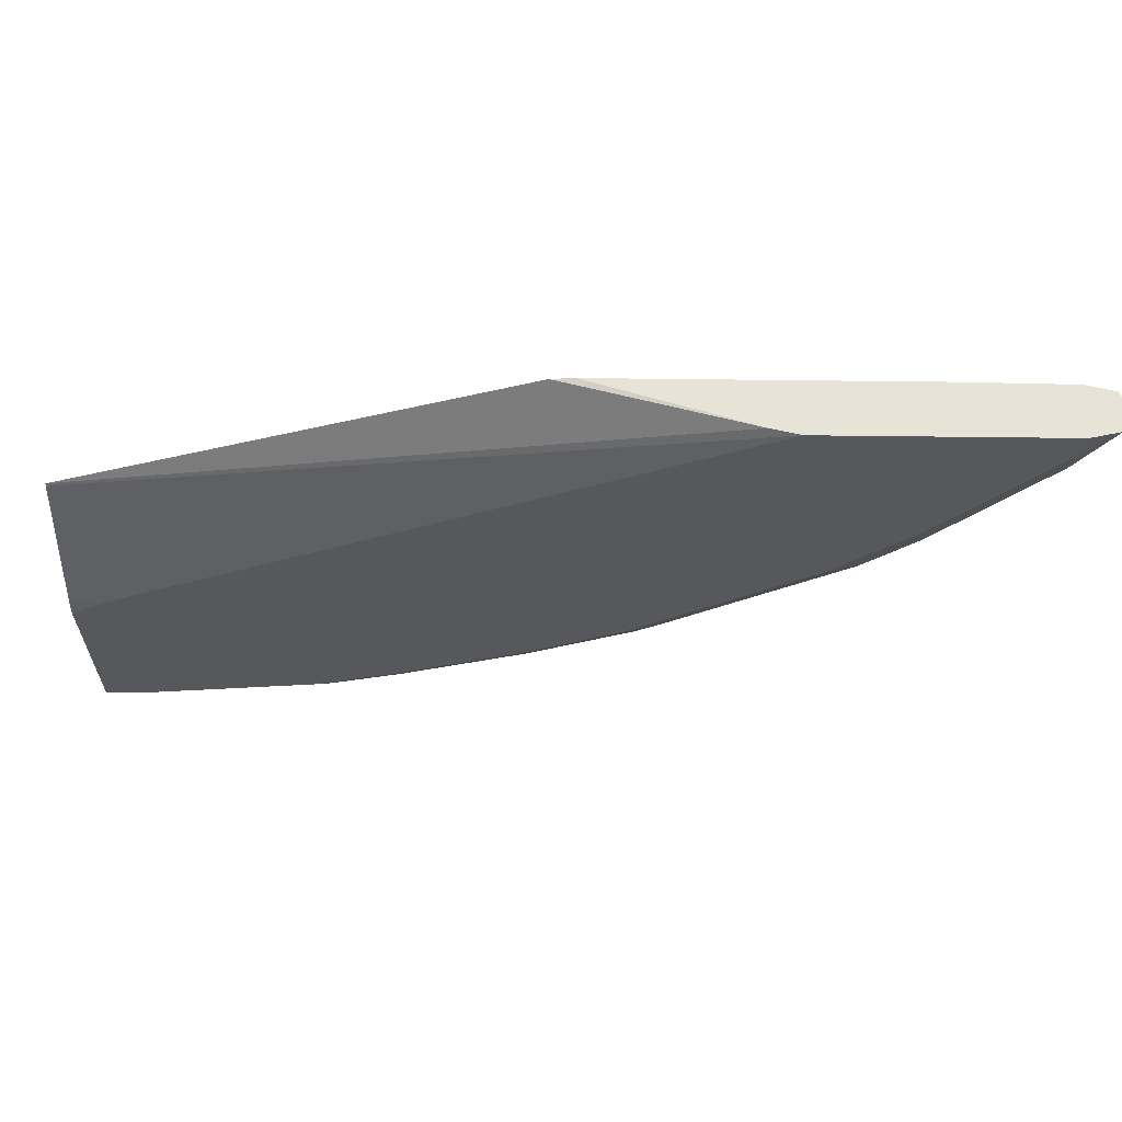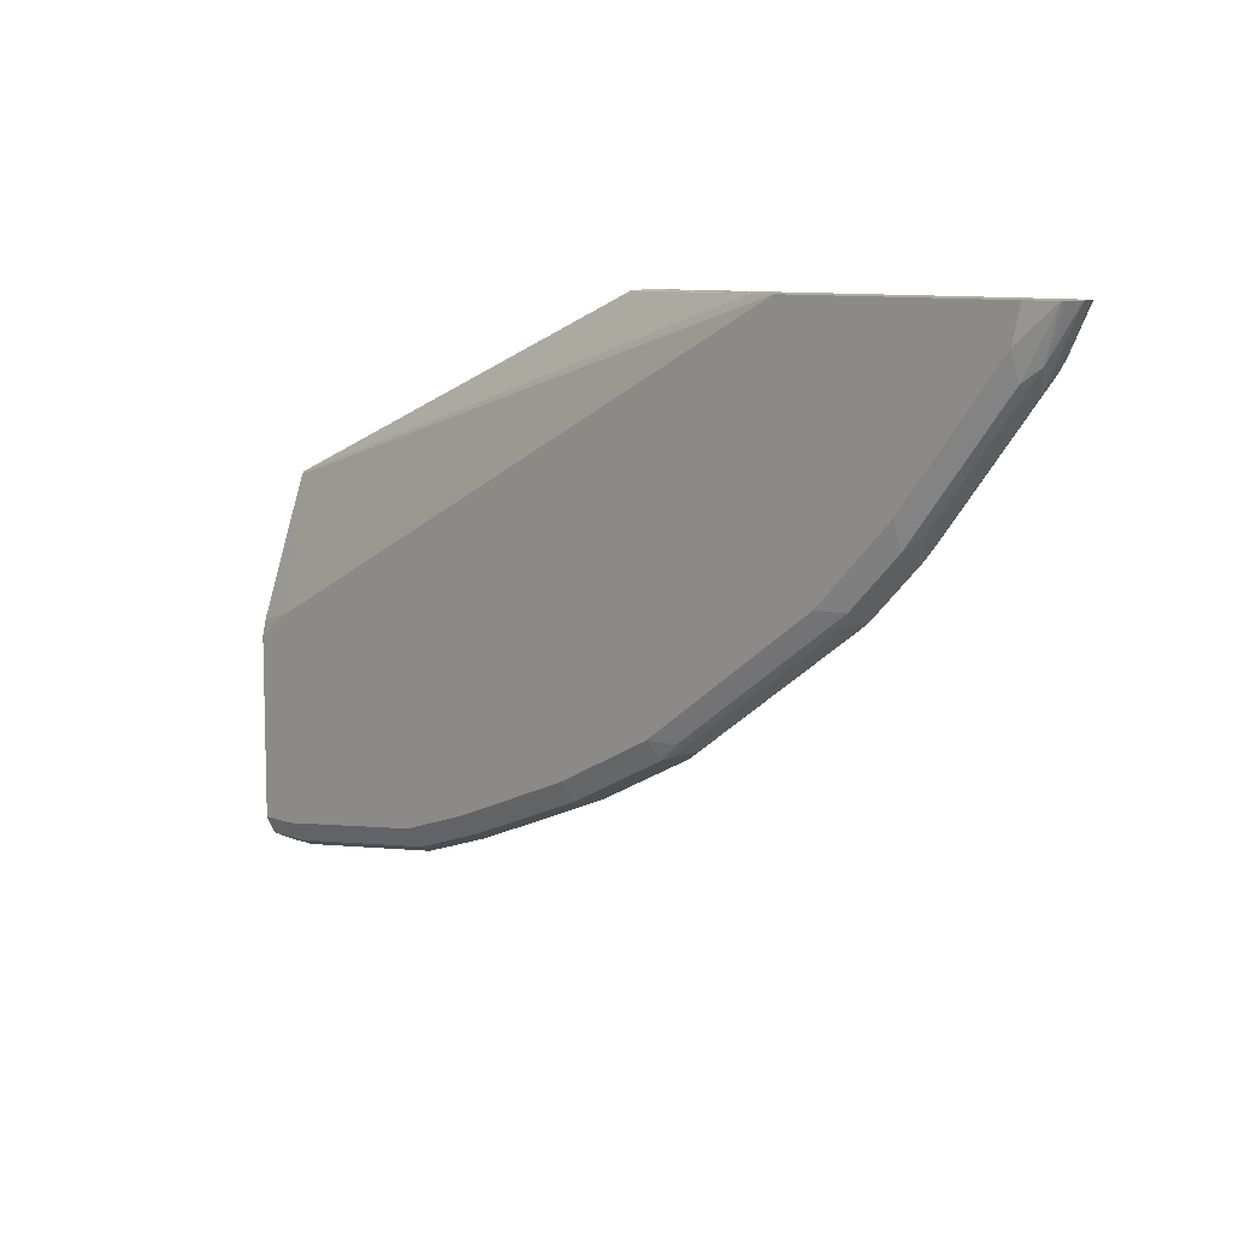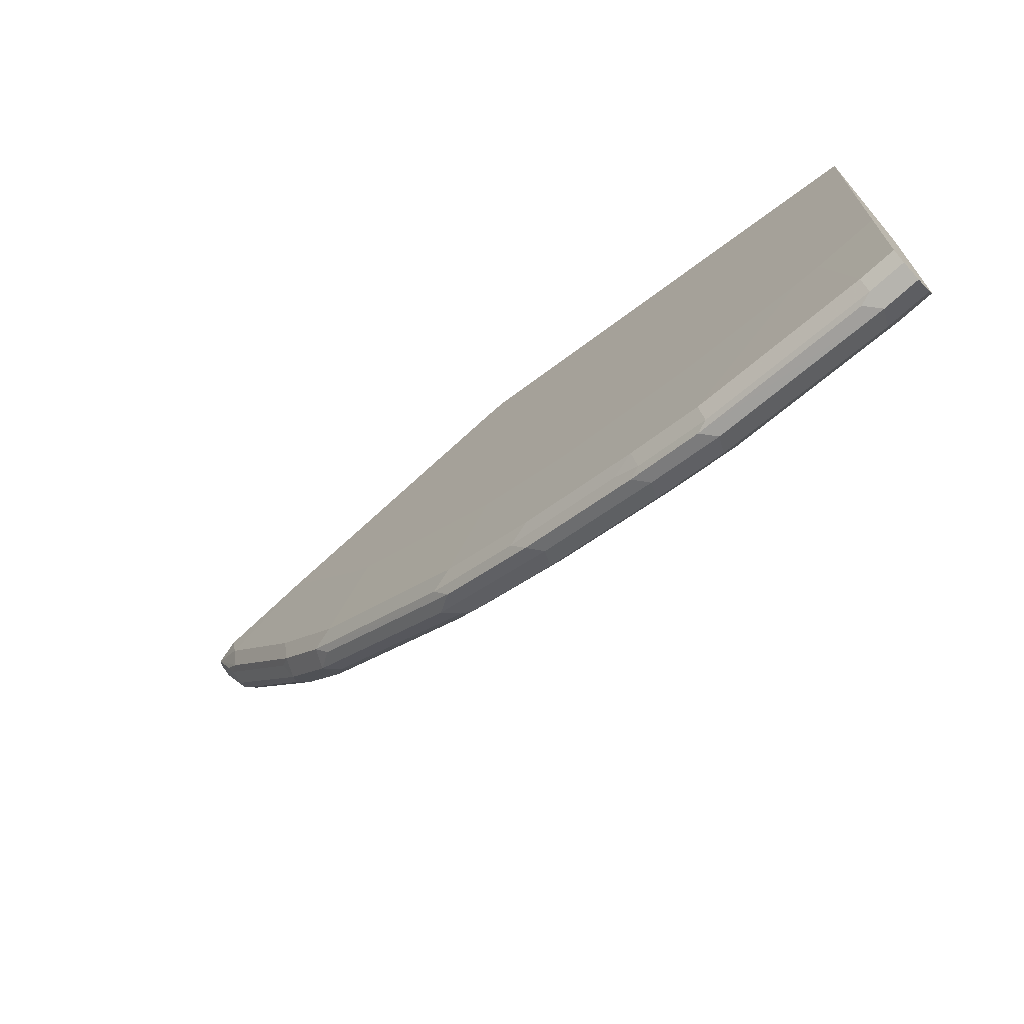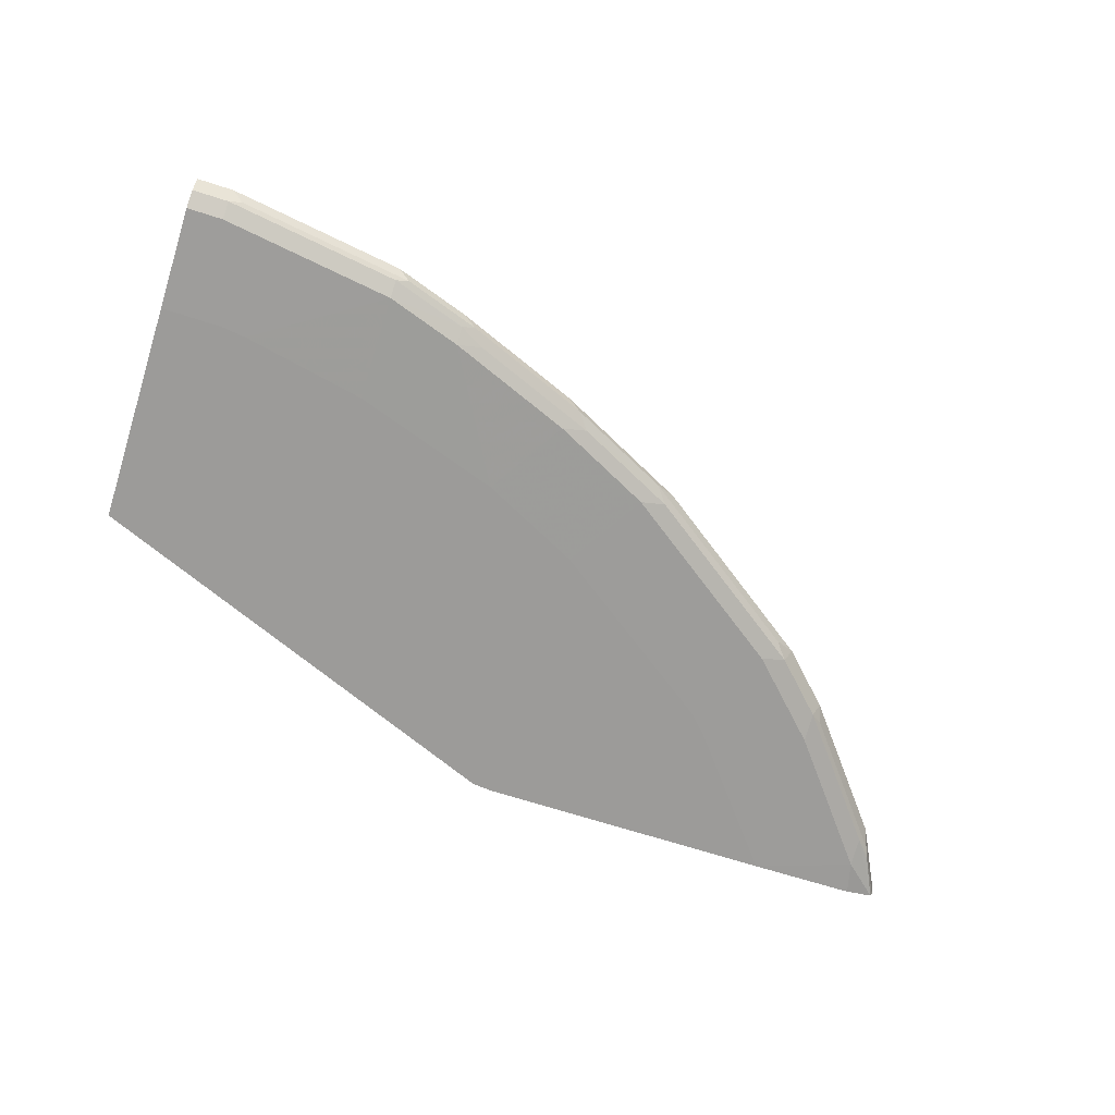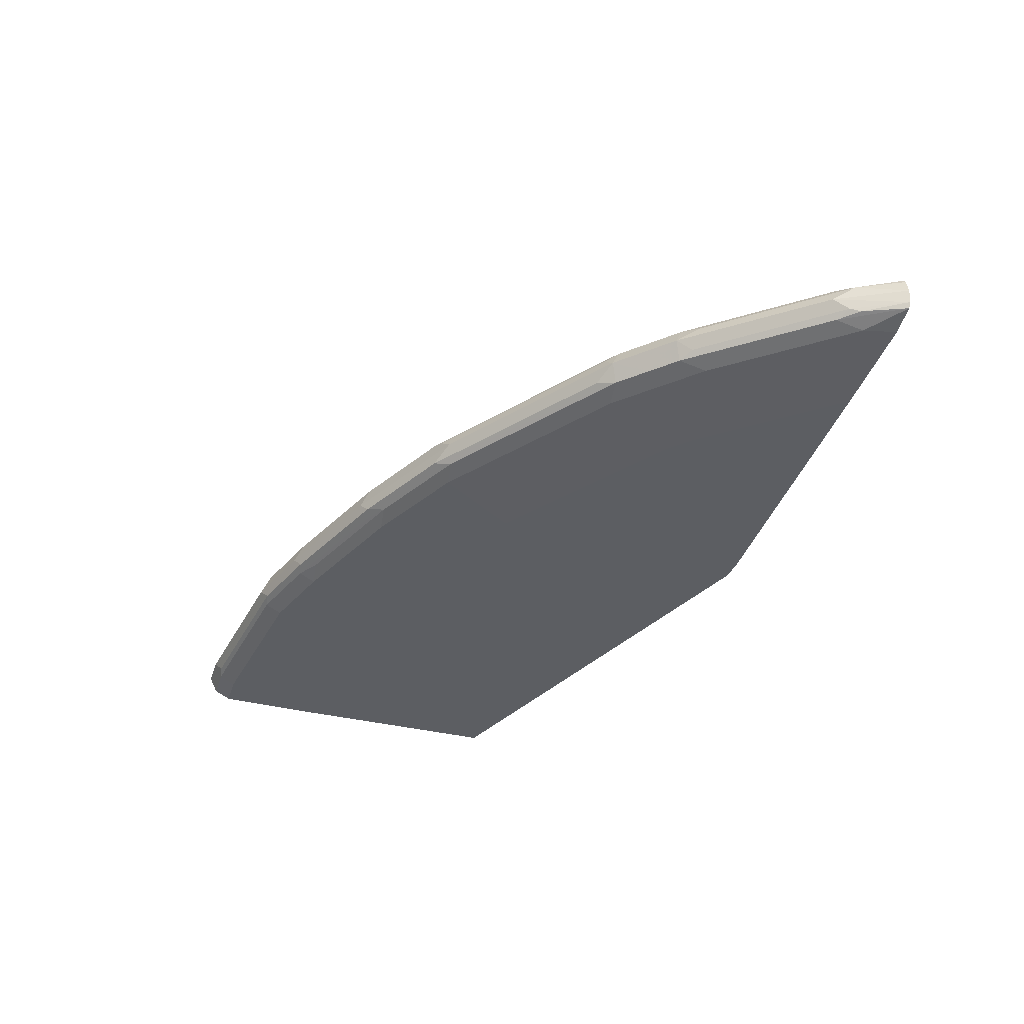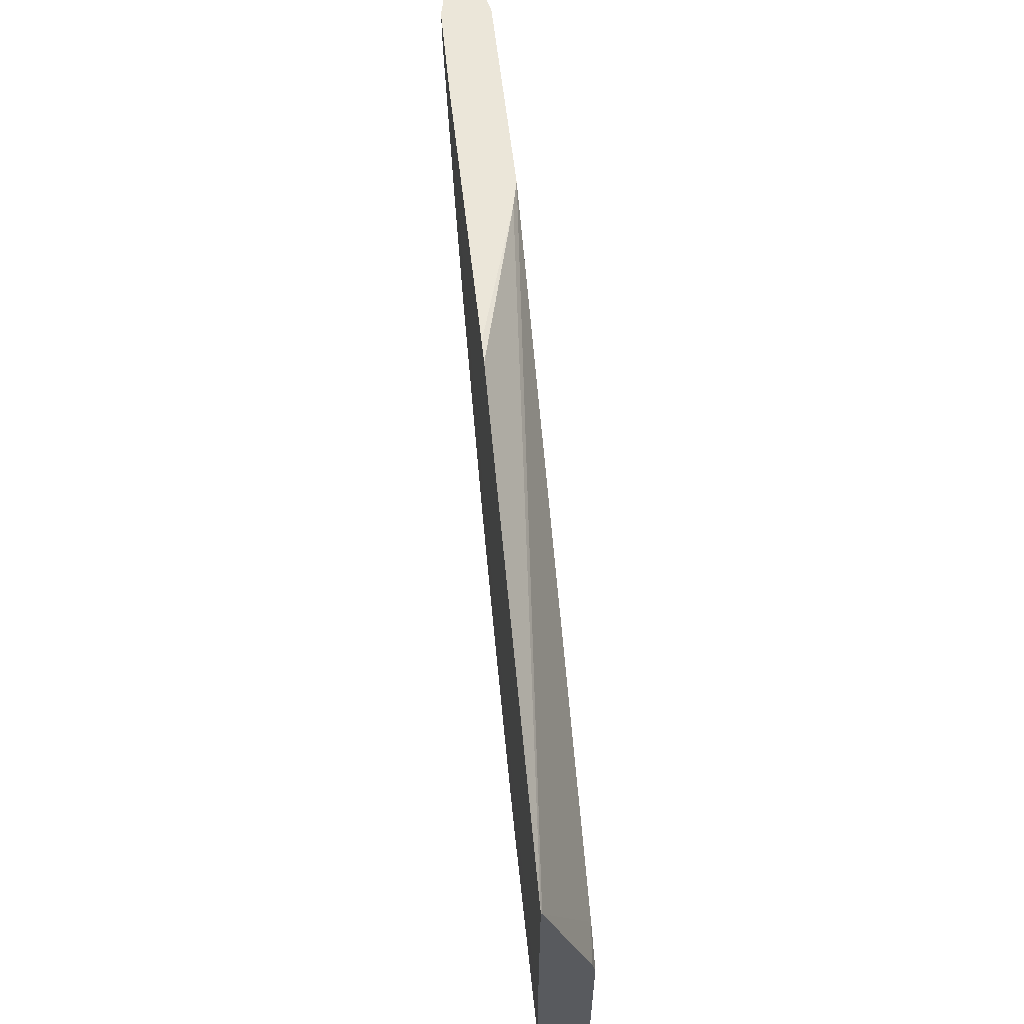
<metadata>
{"format":"obj","ext":"obj","renderer":"f3d","projection":"perspective","resolution":1024,"background":"white","views":[{"elev":62.2,"azim":-179.3,"up":"+Z"},{"elev":8.9,"azim":-134.5,"up":"+Z"},{"elev":-68.6,"azim":43.0,"up":"+Z"},{"elev":-69.7,"azim":162.3,"up":"+Y"},{"elev":-37.6,"azim":-107.1,"up":"+Y"},{"elev":57.6,"azim":83.7,"up":"+Z"}]}
</metadata>
<code>
v -0.05443 -0.06367 -0.9762
v -0.05443 -0.04952 -0.9692
v -0.05443 -0.07781 -0.9692
v -0.08494 -0.06367 -0.9762
v -0.05443 -0.04706 -0.9642
v -0.09199 -0.04952 -0.9692
v -0.05443 -0.08489 -0.955
v -0.08494 -0.07781 -0.9692
v -0.09552 -0.07428 -0.9709
v -0.2441 -0.07428 -0.9497
v -0.2335 -0.06367 -0.955
v -0.2406 -0.04952 -0.9479
v -0.05443 -0.04245 -0.955
v -0.08494 -0.04245 -0.955
v -0.2335 -0.04245 -0.9338
v -0.05443 -0.08598 -0.8679
v -0.08494 -0.08489 -0.955
v -0.2335 -0.08489 -0.9338
v -0.2335 -0.07781 -0.9479
v -0.2972 -0.07781 -0.9267
v -0.3078 -0.07428 -0.9285
v -0.2972 -0.06367 -0.9338
v -0.3042 -0.04952 -0.9267
v -0.05443 -0.04245 -0.8064
v -0.2972 -0.04245 -0.9125
v -0.05443 -0.08598 -0.677
v -0.1062 -0.08598 -0.8679
v -0.1274 -0.08598 -0.8652
v -0.2335 -0.08598 -0.844
v -0.2972 -0.08598 -0.8228
v -0.2972 -0.08489 -0.9125
v -0.3184 -0.07958 -0.9152
v -0.4033 -0.07781 -0.8843
v -0.4138 -0.07428 -0.886
v -0.4033 -0.06367 -0.8913
v -0.4103 -0.04952 -0.8843
v -0.05443 -0.04545 -0.7929
v -0.08494 -0.04245 -0.7852
v -0.4033 -0.04245 -0.8701
v -0.05443 -0.0855 -0.6779
v -0.5768 -0.04775 -0.5241
v -0.4288 -0.08598 -0.5257
v -0.3608 -0.08598 -0.8015
v -0.4033 -0.08489 -0.8701
v -0.4245 -0.07958 -0.8728
v -0.4987 -0.07428 -0.8436
v -0.4174 -0.06367 -0.8843
v -0.4952 -0.04952 -0.8418
v -0.05443 -0.08489 -0.6791
v -0.6007 -0.04245 -0.5241
v -0.4456 -0.04245 -0.8489
v -0.4473 -0.08598 -0.5241
v -0.4033 -0.08598 -0.7803
v -0.4456 -0.08489 -0.8489
v -0.4668 -0.07958 -0.8515
v -0.5164 -0.06367 -0.8347
v -0.474 -0.06367 -0.856
v -0.5093 -0.07958 -0.8303
v -0.6579 -0.07958 -0.7242
v -0.6472 -0.07428 -0.7375
v -0.504 -0.05306 -0.8383
v -0.6437 -0.04952 -0.7358
v -0.512 -0.04775 -0.8276
v -0.4881 -0.04245 -0.8276
v -0.7917 -0.04245 -0.5241
v -0.702 -0.08598 -0.5241
v -0.4456 -0.08598 -0.7591
v -0.4881 -0.08489 -0.8276
v -0.6649 -0.06367 -0.7287
v -0.6367 -0.08489 -0.7216
v -0.6791 -0.07958 -0.703
v -0.6525 -0.05306 -0.7322
v -0.6605 -0.04775 -0.7216
v -0.6367 -0.04245 -0.7216
v -0.7852 -0.04245 -0.5518
v -0.8083 -0.04612 -0.5241
v -0.7917 -0.08489 -0.5241
v -0.7852 -0.08489 -0.5518
v -0.7003 -0.08489 -0.6579
v -0.6111 -0.08598 -0.6362
v -0.5942 -0.08598 -0.653
v -0.7074 -0.06367 -0.6862
v -0.6817 -0.04775 -0.7004
v -0.6579 -0.08489 -0.7004
v -0.7003 -0.07958 -0.6818
v -0.6579 -0.04245 -0.7004
v -0.7879 -0.04775 -0.573
v -0.8156 -0.04775 -0.5241
v -0.7003 -0.04245 -0.6579
v -0.8156 -0.07958 -0.5241
v -0.7852 -0.07958 -0.5757
v -0.711 -0.07428 -0.6738
v -0.7923 -0.06367 -0.5801
v -0.7162 -0.05306 -0.6685
v -0.7029 -0.04775 -0.6791
v -0.8011 -0.05306 -0.5624
v -0.8173 -0.05101 -0.5241
v -0.818 -0.07477 -0.5241
v -0.7993 -0.07781 -0.5589
v -0.7958 -0.07428 -0.5677
v -0.8203 -0.06367 -0.5241
f 48 72 62
f 54 68 58
f 48 61 72
f 48 62 73
f 48 73 63
f 48 63 64
f 48 64 51
f 48 57 61
f 54 67 68
f 54 58 55
f 59 70 84
f 56 69 72
f 56 72 61
f 58 68 70
f 58 70 59
f 59 84 71
f 59 71 69
f 59 69 60
f 47 57 48
f 63 73 74
f 62 72 73
f 56 61 57
f 46 69 56
f 41 98 90
f 46 59 60
f 40 50 41
f 63 74 64
f 41 50 65
f 41 65 76
f 41 76 88
f 41 88 97
f 41 97 101
f 41 101 98
f 41 90 77
f 41 77 66
f 41 66 52
f 41 52 42
f 43 53 44
f 44 53 67
f 44 67 54
f 44 54 55
f 44 55 45
f 45 55 46
f 46 56 57
f 46 57 47
f 46 58 59
f 46 60 69
f 65 75 76
f 46 55 58
f 66 78 79
f 82 94 95
f 82 95 83
f 83 95 89
f 83 89 86
f 85 91 100
f 85 100 92
f 87 96 88
f 87 89 95
f 87 95 94
f 87 94 96
f 88 96 97
f 90 98 99
f 90 99 91
f 91 99 100
f 92 100 93
f 93 100 98
f 93 98 101
f 93 101 96
f 96 101 97
f 98 100 99
f 40 49 50
f 82 96 94
f 82 93 96
f 82 92 93
f 82 85 92
f 66 79 80
f 67 81 70
f 67 70 68
f 69 71 82
f 69 82 83
f 69 83 73
f 69 73 72
f 70 81 84
f 71 84 79
f 71 79 85
f 66 77 78
f 71 85 82
f 73 86 74
f 75 87 88
f 75 88 76
f 75 89 87
f 77 90 78
f 78 90 91
f 78 91 79
f 79 91 85
f 79 84 80
f 80 84 81
f 73 83 86
f 39 48 51
f 37 38 49
f 6 15 14
f 7 16 27
f 7 27 17
f 8 17 18
f 8 18 19
f 8 19 10
f 8 10 9
f 10 19 20
f 10 20 21
f 10 21 22
f 10 22 11
f 11 22 12
f 38 50 49
f 12 23 15
f 13 14 15
f 13 15 25
f 13 25 39
f 13 39 51
f 13 51 64
f 13 64 74
f 13 74 86
f 13 86 89
f 6 12 15
f 13 89 75
f 5 14 13
f 4 12 6
f 1 2 5
f 1 5 13
f 1 13 24
f 1 24 37
f 1 37 49
f 1 49 40
f 1 40 26
f 1 26 16
f 1 16 7
f 1 7 3
f 1 3 8
f 1 8 4
f 1 4 6
f 1 6 2
f 2 6 5
f 3 7 17
f 3 17 8
f 4 8 9
f 4 9 10
f 4 10 11
f 4 11 12
f 5 6 14
f 13 75 65
f 12 22 23
f 13 50 38
f 20 34 21
f 21 34 35
f 21 35 22
f 22 35 36
f 22 36 23
f 23 36 39
f 23 39 25
f 24 38 37
f 13 65 50
f 26 41 42
f 30 43 31
f 31 43 44
f 31 44 45
f 31 45 32
f 33 45 34
f 34 45 46
f 34 46 47
f 34 47 35
f 35 47 36
f 36 47 48
f 36 48 39
f 20 33 34
f 20 45 33
f 26 40 41
f 20 31 32
f 20 32 45
f 15 23 25
f 16 26 42
f 16 42 52
f 16 52 66
f 16 66 80
f 16 80 81
f 16 81 67
f 16 67 53
f 16 53 43
f 16 43 30
f 13 38 24
f 16 29 28
f 16 28 27
f 17 27 28
f 17 28 18
f 18 29 30
f 18 30 31
f 18 31 20
f 18 20 19
f 18 28 29
f 16 30 29

</code>
